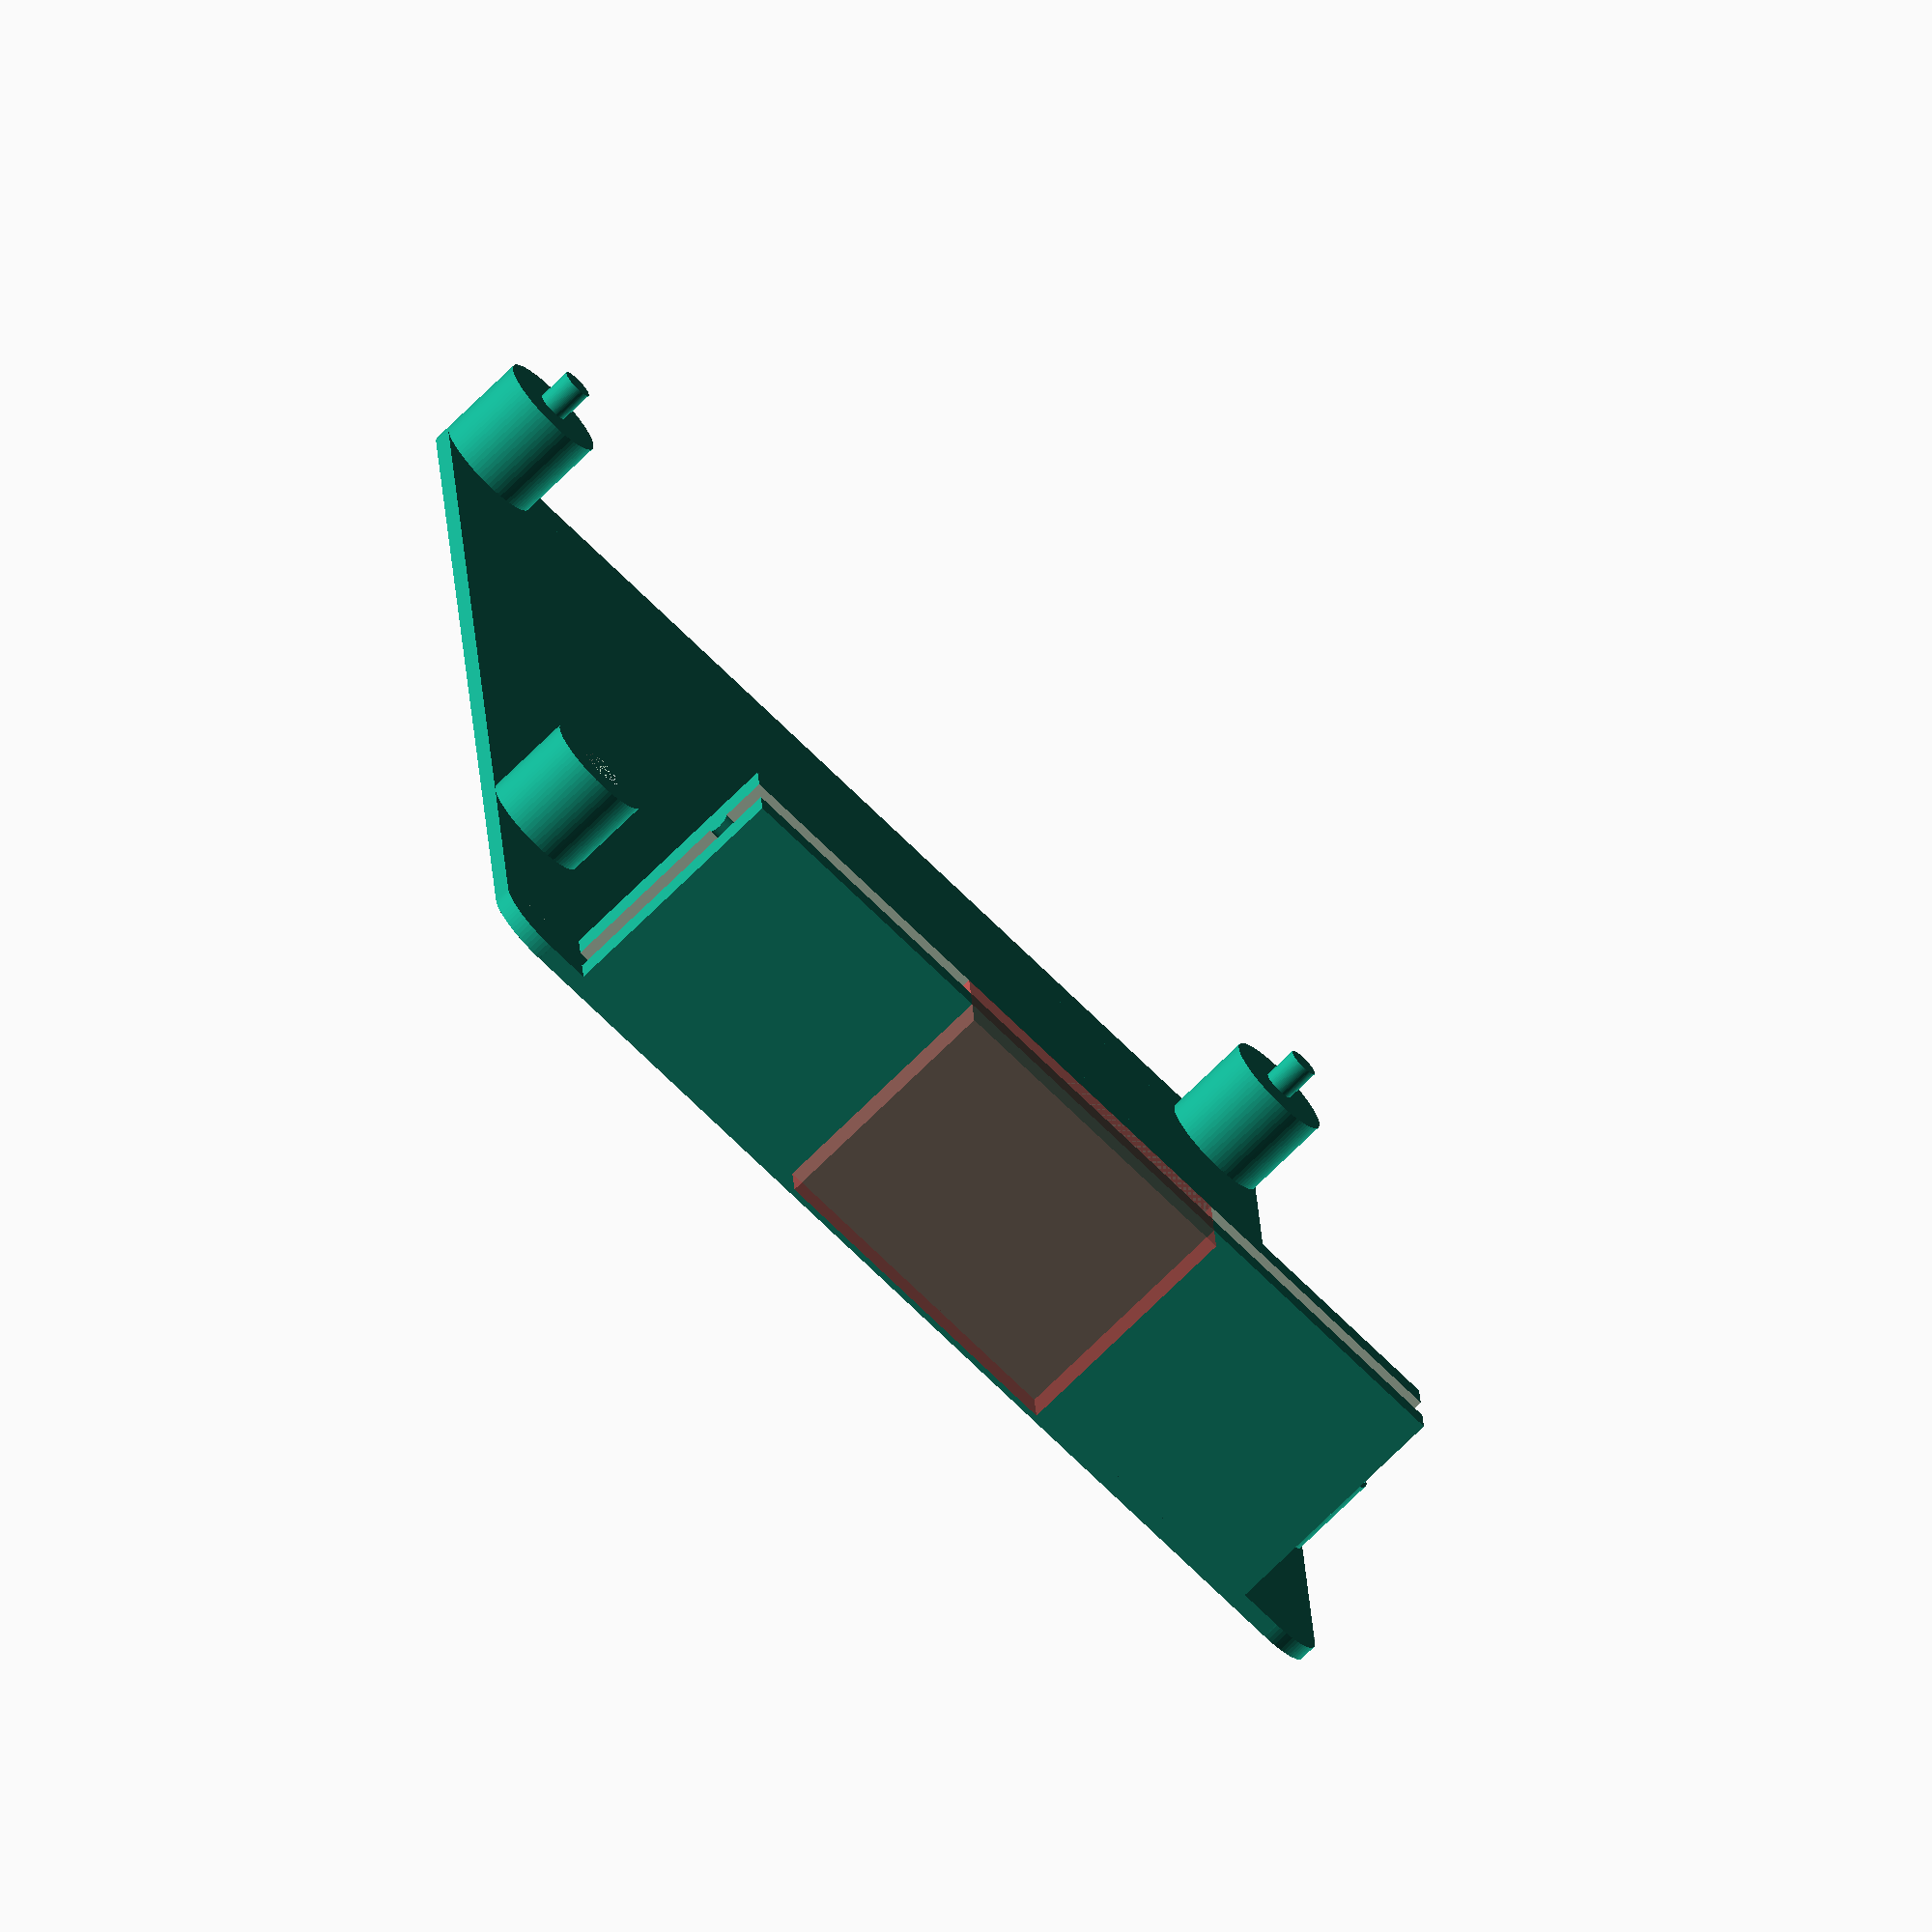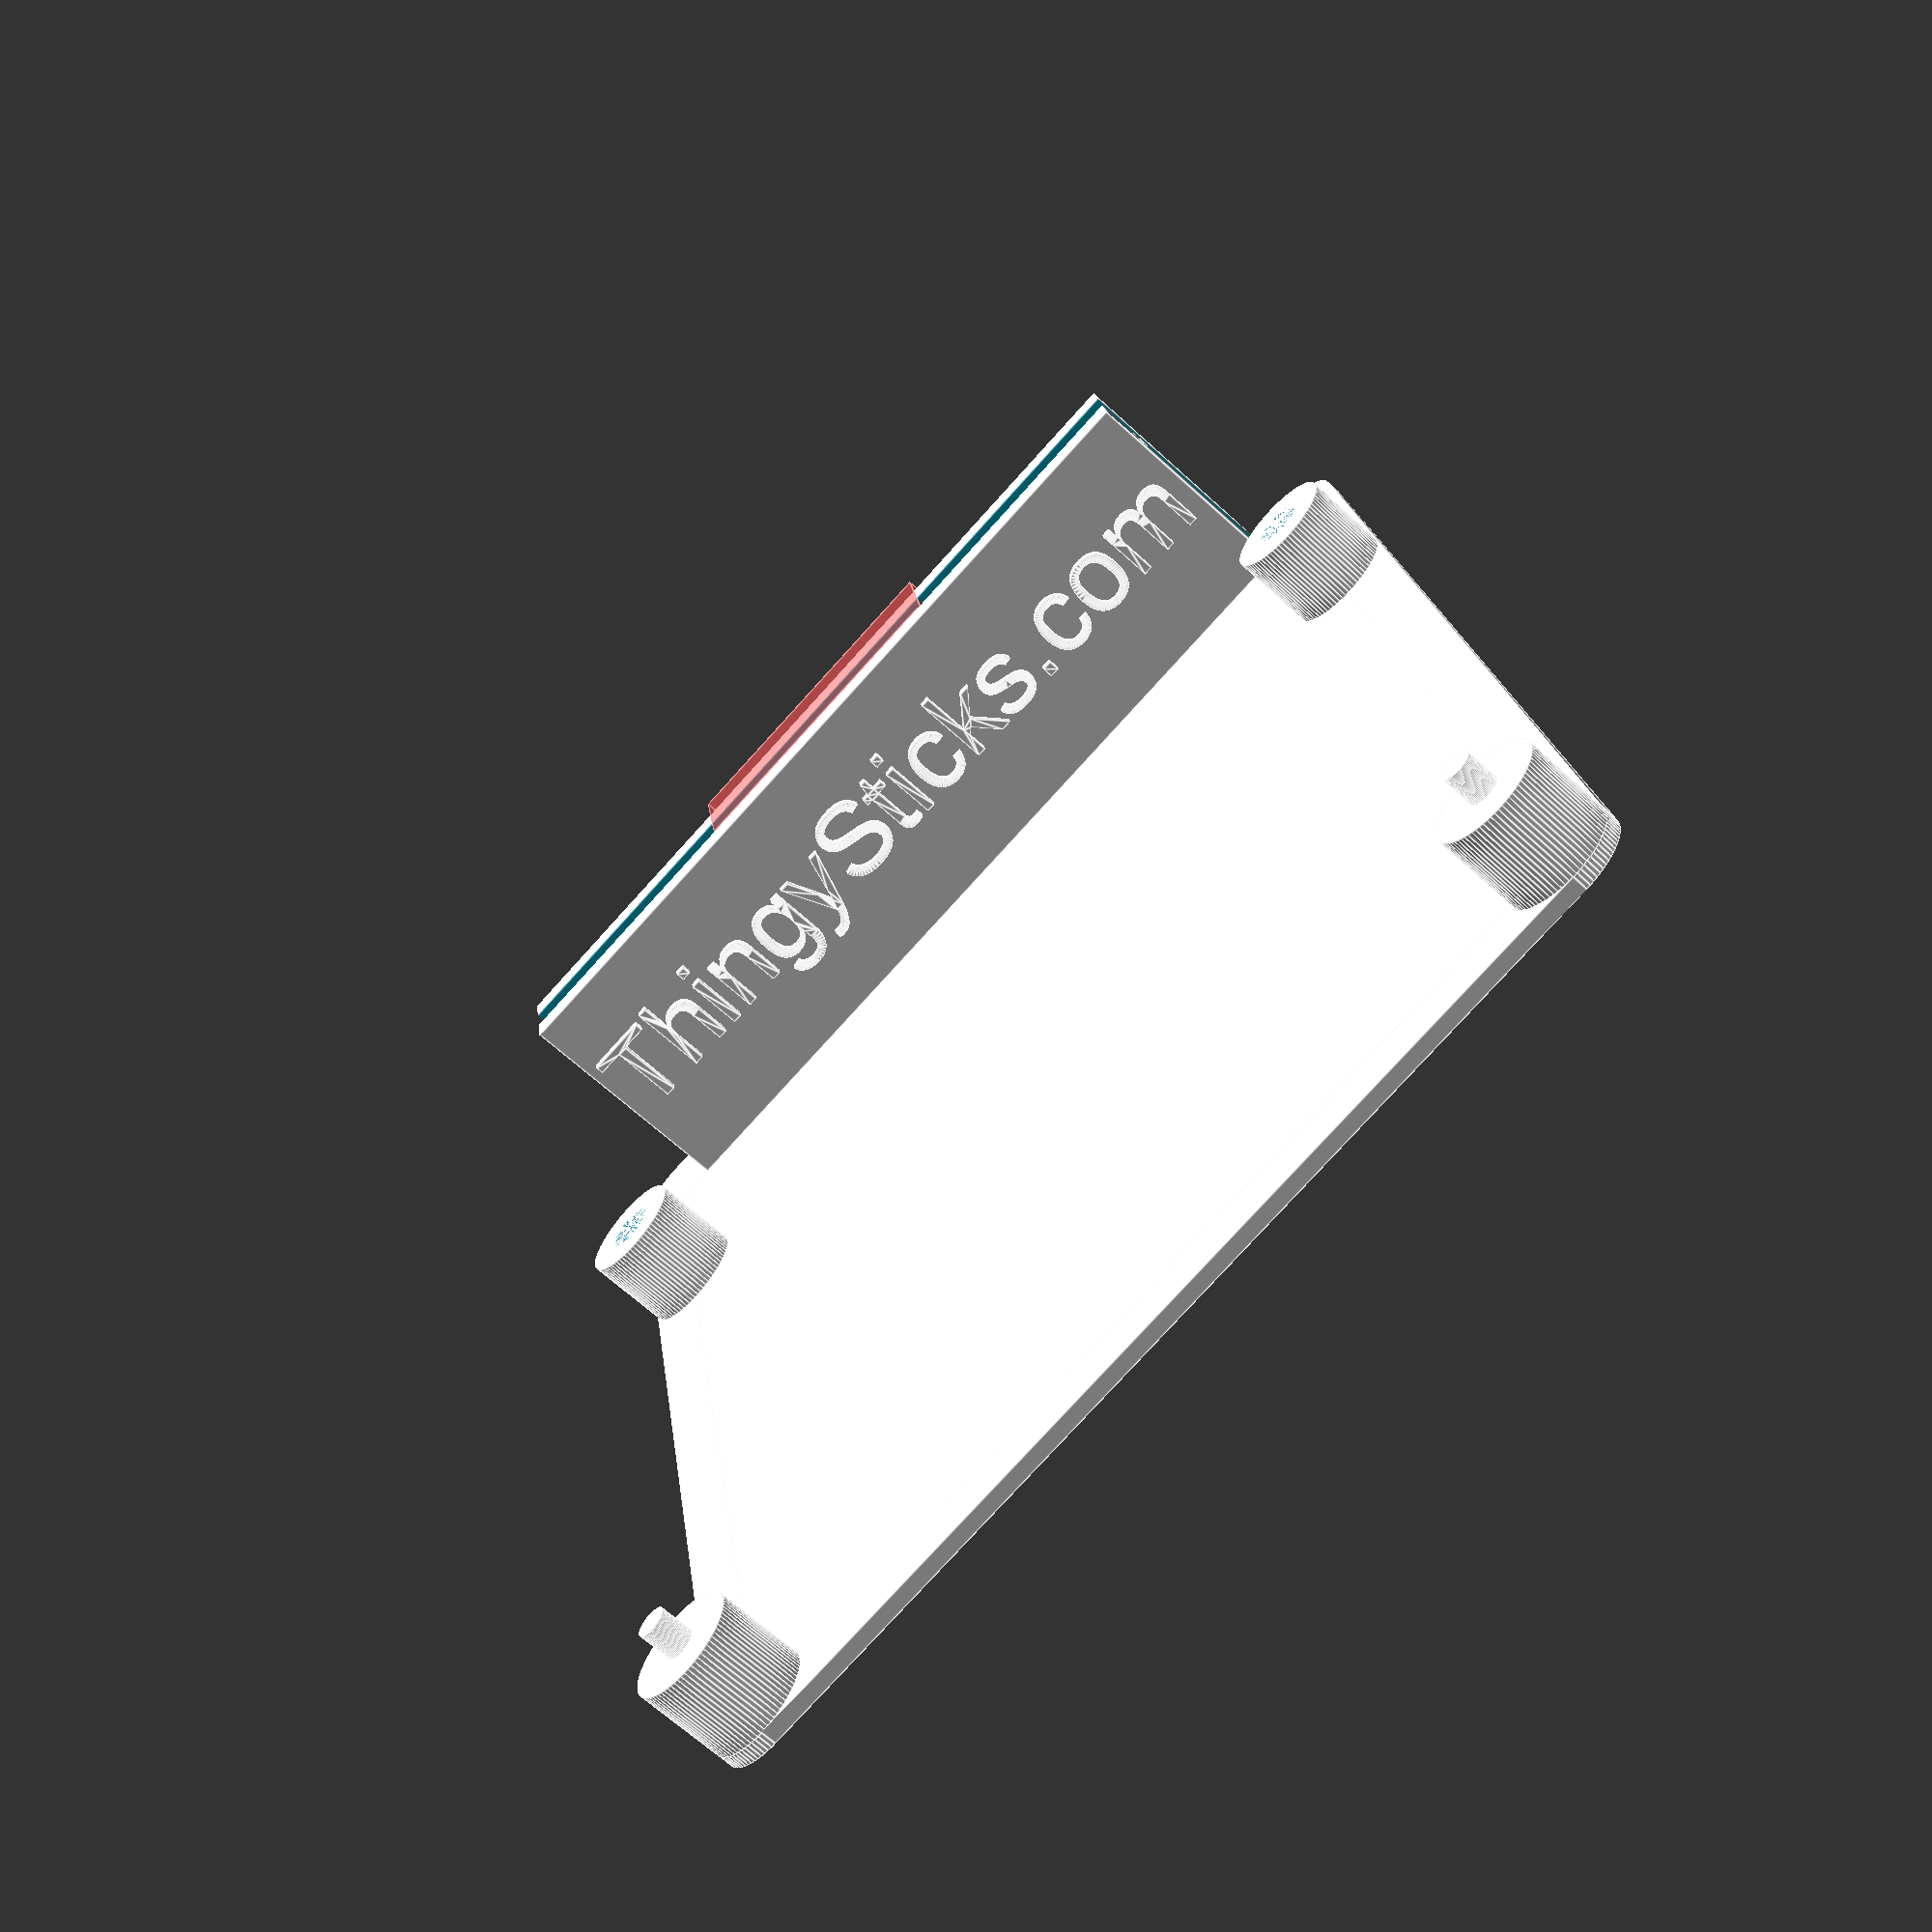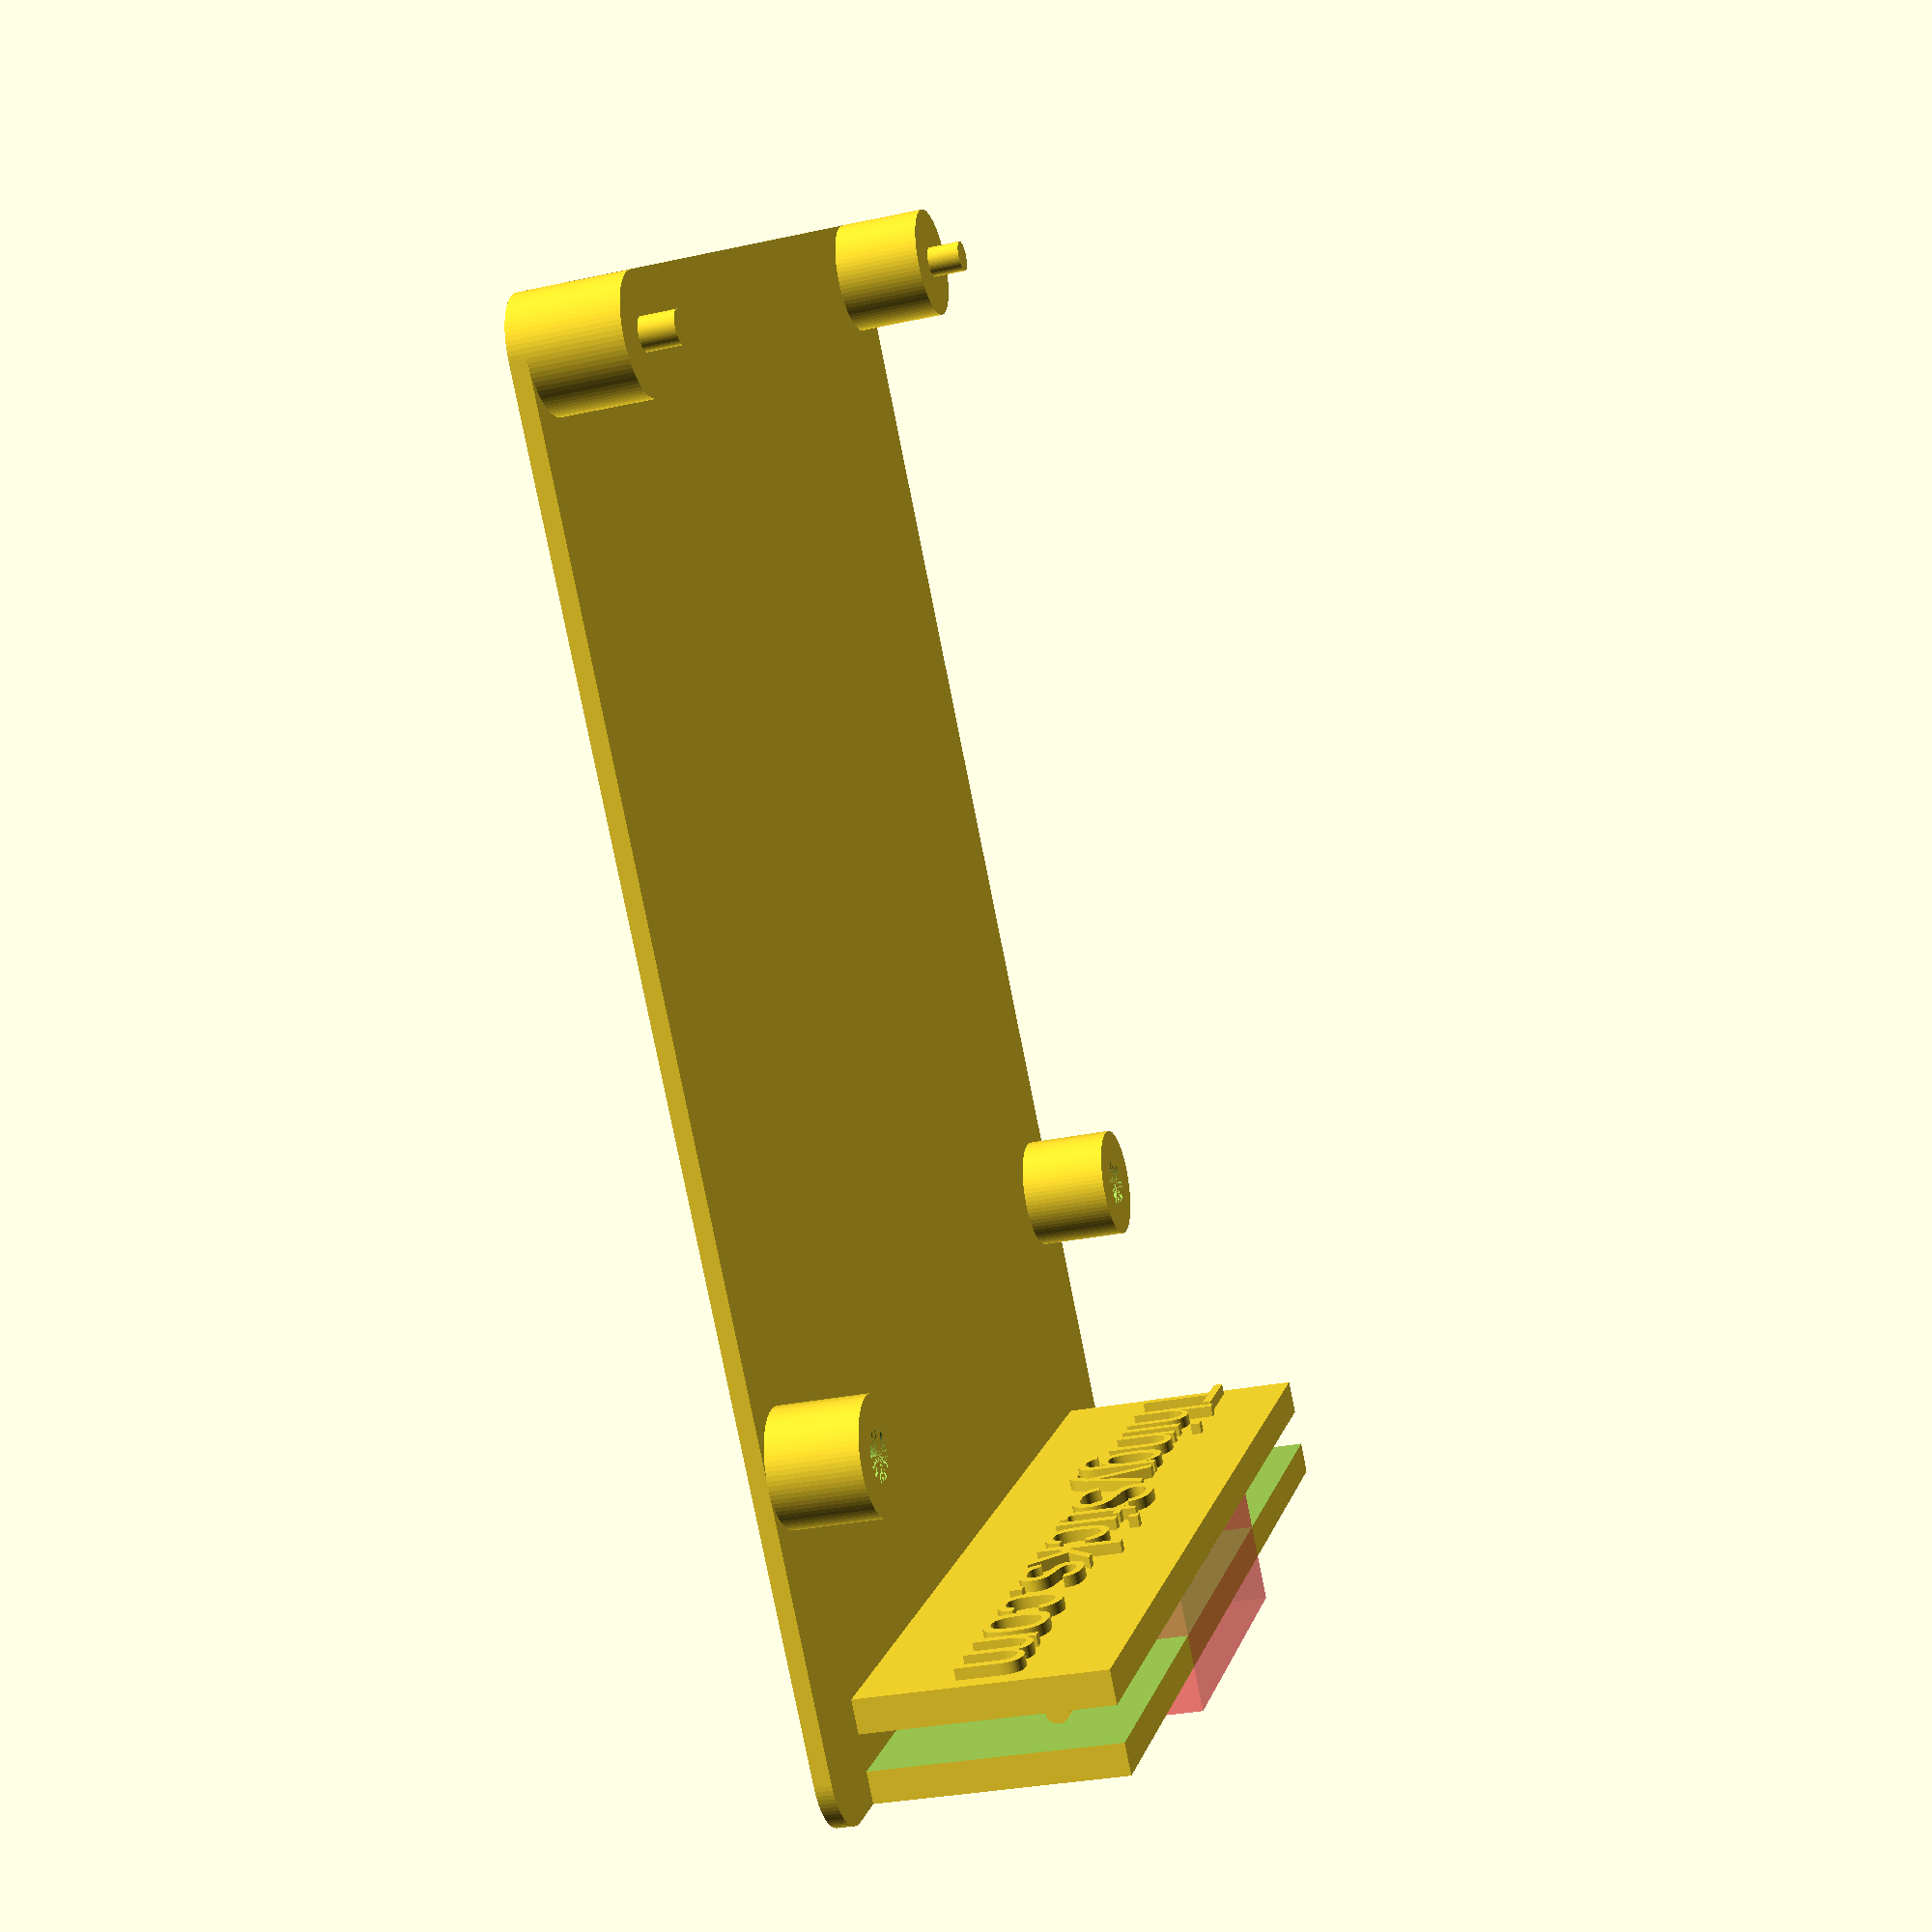
<openscad>
$fn=80;

// Width (Note pcb does not centre align).
width = 100;

// Without aerial
//length = 117;
// Stickon Aerial
//length = 130;
// Slotted aerial

// Overall length /mm (without aerial 117mm, With aerial 125mm)
length = 125;

// should be enough to hold the battery
// Height of the battery compartment
batteryCompartmentHeight =20;

// Battery compartment on the right
batteryCompartmentRight = true;

// Battery compartment on the left
batteryCompartmentLeft = false;

// Include a aerial panel (for the aerial to stick to).
includeAerialPanel = false;

// Include a slot for the aerial to drop into.
includeAerialSlot = true;

// Thickness of the base material.
baseHeight = 1.5;

// How height off the base the PCB wil lbe.
height = 8;

// Diameter of the screw hole for the PCB mounts. 4.4mm works well for M3 heatfits.
pcbMountScrewHoleDiameter = 4.4;

// Diameter of the pins used to locate the PCB instead of screw holes.
pcbMountPinDiameter = 2.8;

module roundedCube(width, height, depth, cornerDiameter) {
//cornerDiameter = 5;
cornerRadius = cornerDiameter/2;

    translate([cornerDiameter/2,0,0]) {
        cube([width-cornerDiameter, height, depth]);
    }
    
    translate([0,cornerDiameter/2,0]) {
        cube([width, height-cornerDiameter, depth]);
    }
    
    translate([cornerRadius,cornerRadius,0]) {
        cylinder(d=cornerDiameter, h=depth);
    }
    
    translate([width-cornerRadius,cornerRadius,0]) {
        cylinder(d=cornerDiameter, h=depth);
    }
    
    translate([cornerRadius,height-cornerRadius,0]) {
        cylinder(d=cornerDiameter, h=depth);
    }
    
    translate([width-cornerRadius,height-cornerRadius,0]) {
        cylinder(d=cornerDiameter, h=depth);
    }
}

module screw(x,y, height) {
    translate([x,y, 0]) {
        cylinder(d=6.5, h=2);
    }
    
    translate([x,y, -4]) {
        cylinder(d=3, h=6);
    }
}

module pcb() {
    roundedCube(100,100, 1.6, 8);
    screw(5,5, height, baseHeight);
    screw(5,95, height, baseHeight);
    screw(95,5, height, baseHeight);
    screw(95,95, height, baseHeight);
}

module electron() {
    cube([20,51,13]);
    
    // Battery
    translate([2.5, 45, 13]) {
        cube([8,5.5,6.2]);
    }
    
    // USB
    translate([2.5 + 8, 46, 13]) {
        cube([8,5.5,3]);
    }
    
    // USB Plug
    translate([2.5 + 8 - (3/2), 46 + 5.5, 10]) {
        cube([11,22,7]);
    }
    
    // Aerial connector
    translate([5.5, 0, 13]) {
        cube([8,4,2.5]);
    }
}

/*
// Battery will be 2xAA's or something
// probably not used on proto
module battery() {
    cube([35,10,51]);
}
*/

module pcbMount(x,y, height, baseHeight) {
    translate([x,y, baseHeight-0.1]) {
        difference() {
            cylinder(d=10, h=height);
            cylinder(d=pcbMountScrewHoleDiameter, h=height);
        }
    }
}

module pcbMountPin(x,y, height, baseHeight) {
    translate([x,y, baseHeight-0.1]) {
        union() {
            cylinder(d=10, h=height);
            cylinder(d=pcbMountPinDiameter, h=height + 3);
        }
    }
}

module aerialPad() {
    
    // Extend the base out
    //roundedCube(100,20, 1.6, 8);
    
    // add a riser for the aerial
aerialWidth = 82;
xoffset = (width - aerialWidth)/2;
    
    translate([xoffset, length-2, baseHeight-0.1]) {
        cube([aerialWidth,2, 22.5]);
    }
}

module slottedAerialPad() {
    
    // Extend the base out
    //roundedCube(100,20, 1.6, 8);
    
    // add a riser for the aerial
aerialWidth = 128;
aerialHolderWidth = 82;// 2mm either side solid to help the aerial slot in.
xoffset = (width - aerialHolderWidth)/2;
    
    // Thick aerial pad with cutout to allow aerial to slot in
    
    translate([xoffset, length-9, baseHeight-0.1]) {
        difference() {
            union() {
                cube([aerialHolderWidth, 9, 22]);
                

                                
                // Aerial
                translate([-25, 2, 0]) {
                    //% cube([aerialWidth, 3.2, 17]);
                }
            }
            union() {
                
                // Internal cout out
                translate([-14,3,0]) {
                    cube([aerialWidth, 3.2, 22.01]);
                }
                
                // Break out
                translate([(aerialHolderWidth - 30)/2, 3,0]) {
                    // Aerial is 128mm - bigger than base
                    // so the aerial slot neets to allow it to 
                    // go out either wise
                    #cube([30,10, 22.01]);
                }
            }
        }
        
        // Give it a bump in the aerial department
        // to hold the aerial in firmly
        translate([0, 3, 17]) {
            rotate([0,90,0]) {
                cylinder(d=2, h=aerialHolderWidth);
            }
        }
    }    
}

module aerialText() {
    // Aerial text
    translate([10, length-9, 10]) {
        rotate([90,0,0]) {
            linear_extrude(1) {
                text("ThingySticks.com", size=7.5);
            }
        }
    }
}

module aerialPad2() {
    cube([2,80, 20]);
}

module base() {       

    roundedCube(width,length, baseHeight, 10);
    // Use pins on the end two to make it easier to 
    pcbMountPin(5,5, height, baseHeight);
    pcbMountPin(95,5, height, baseHeight);
    
    pcbMount(5,95, height, baseHeight);
    pcbMount(95,95, height, baseHeight);
    
    if (includeAerialPanel) {
        aerialPad();
        aerialText();
    }
    
    if (includeAerialSlot) {
        slottedAerialPad();
        aerialText();
    }
}

base();

/*
translate([0,0,baseHeight + height]) {
    %pcb();
}

translate([40, 100-51, baseHeight + height + 1.6]) {
    %electron();
}

translate([2,104,baseHeight]) {
    %battery();
}

*/
</openscad>
<views>
elev=72.3 azim=176.3 roll=314.7 proj=o view=solid
elev=245.3 azim=170.8 roll=132.8 proj=p view=edges
elev=29.2 azim=140.4 roll=288.0 proj=p view=solid
</views>
